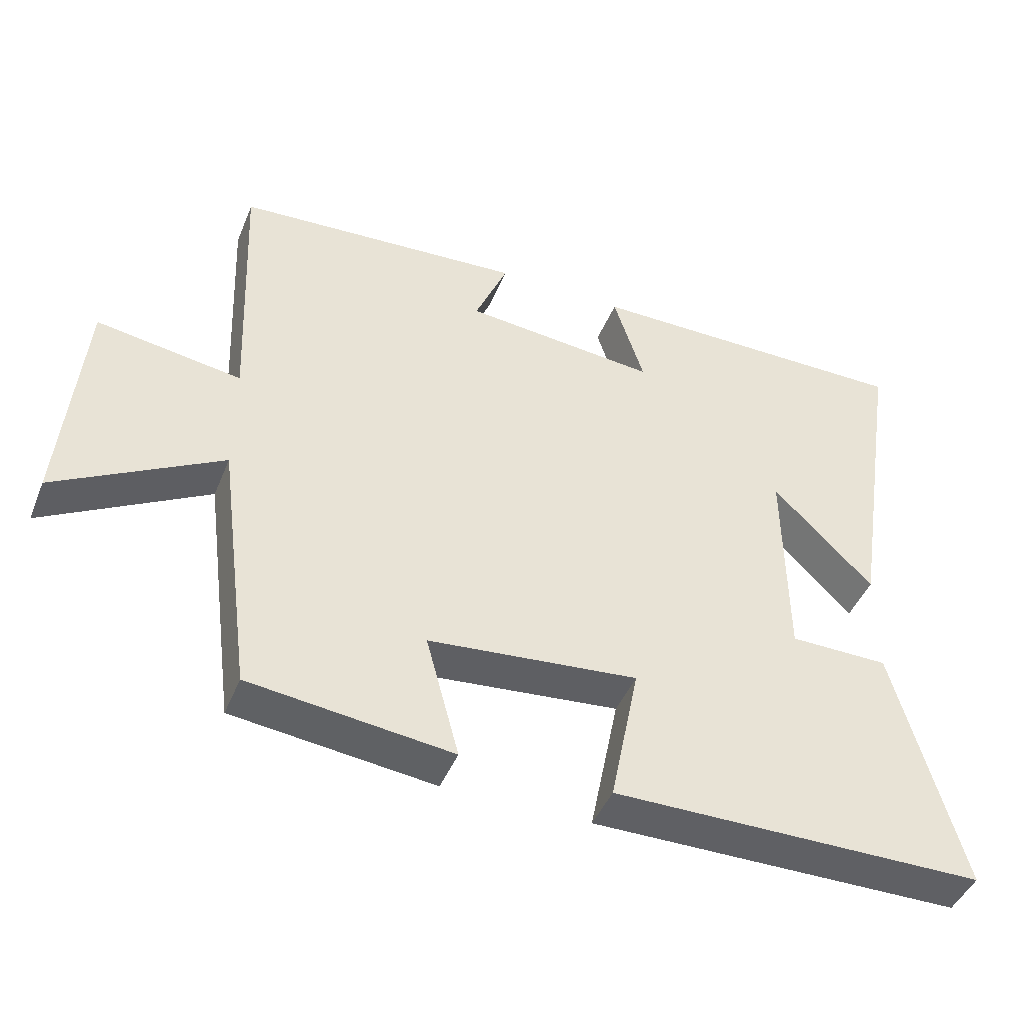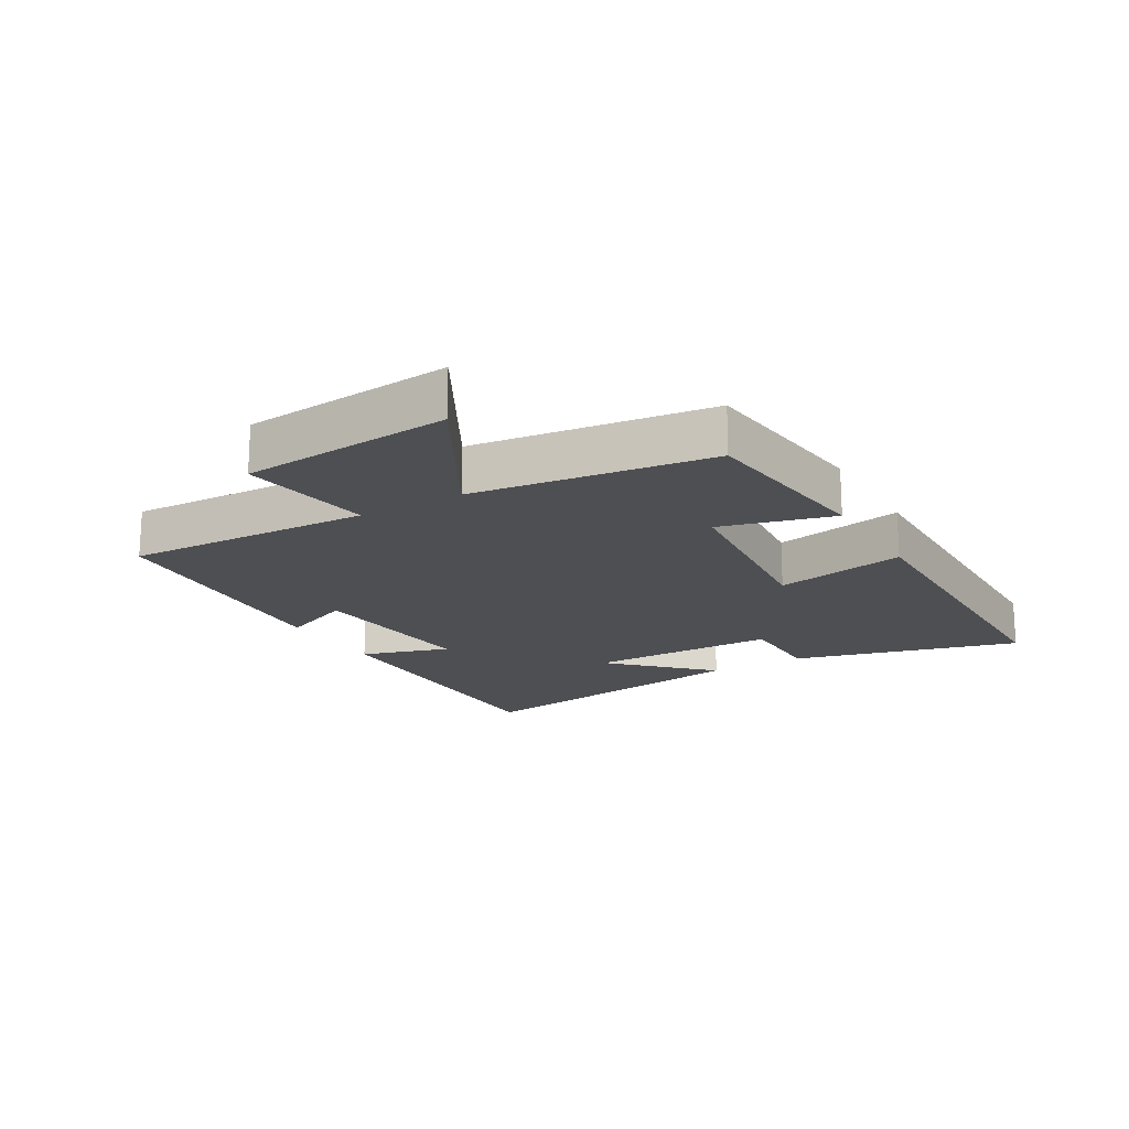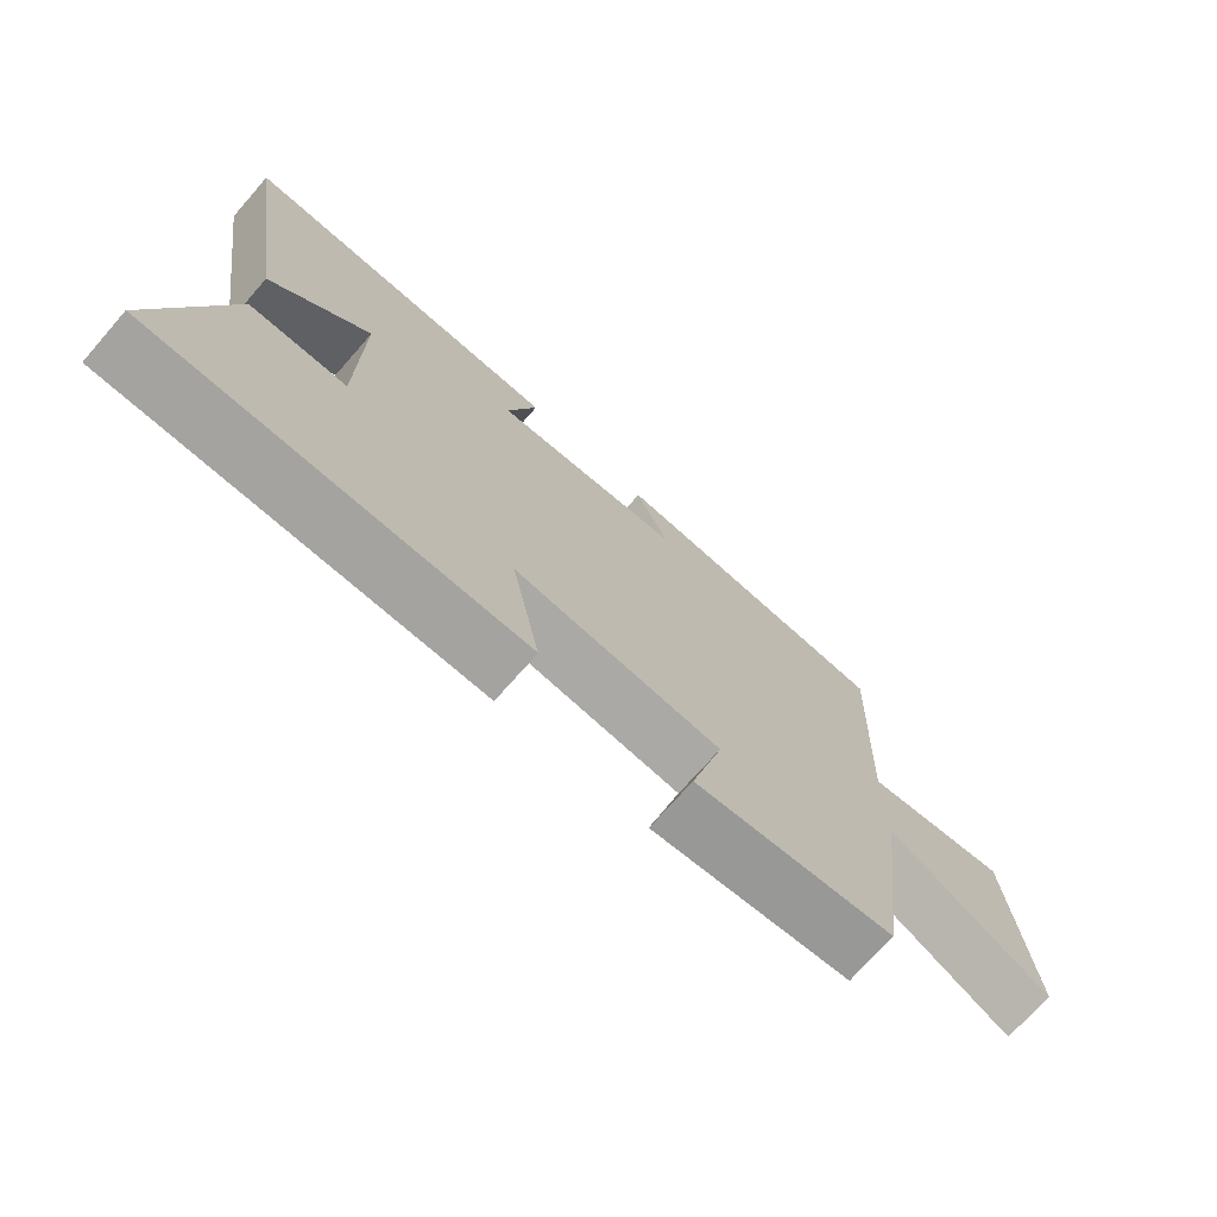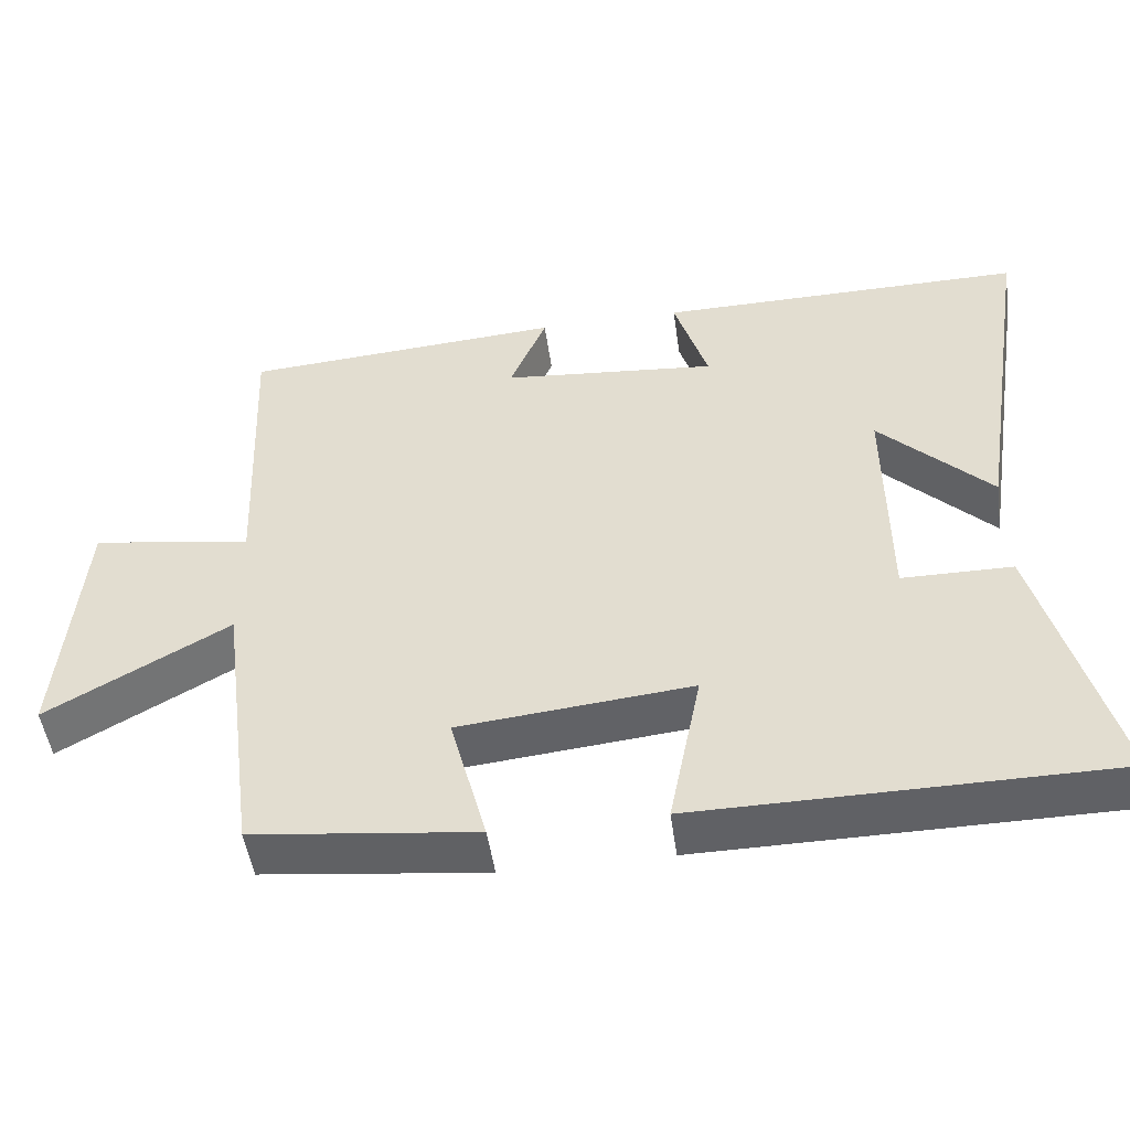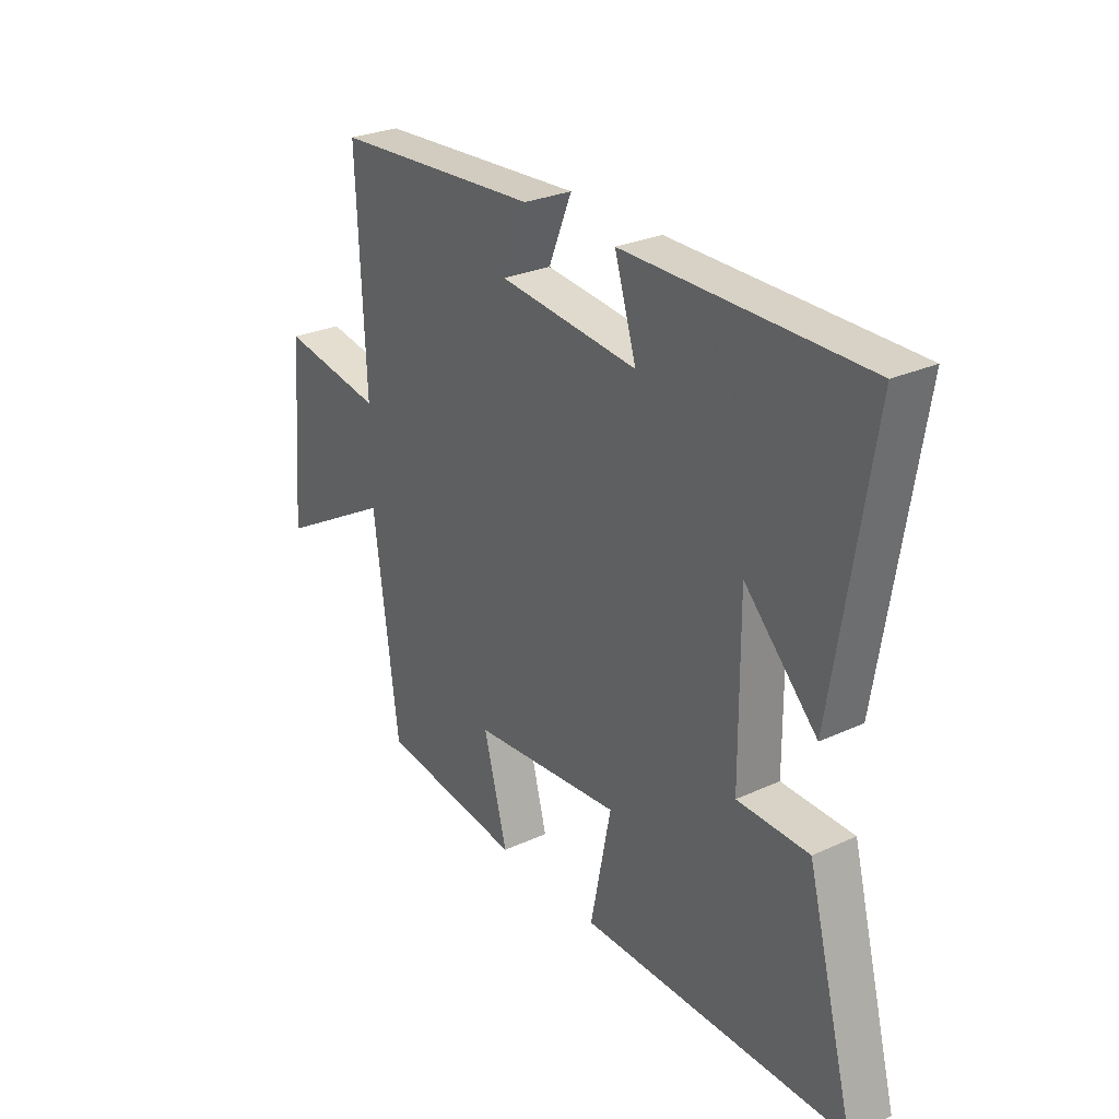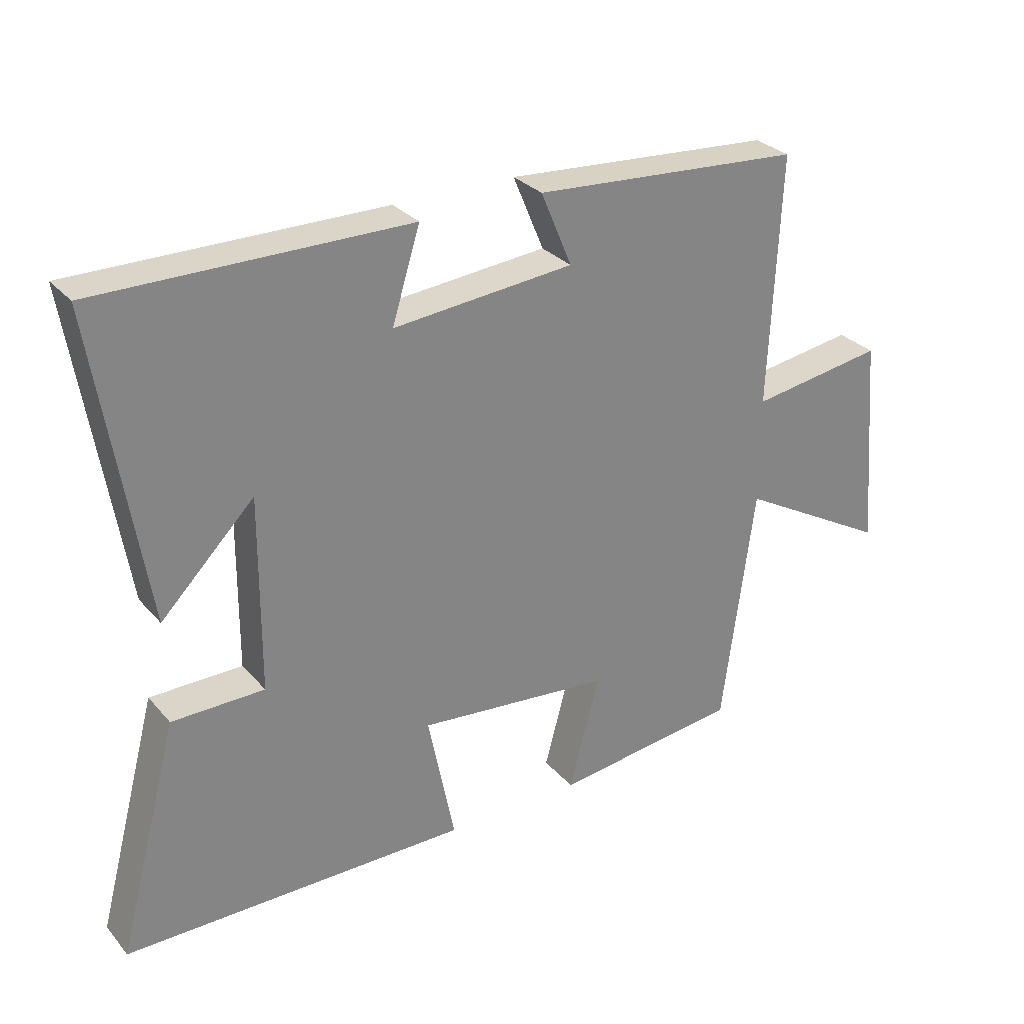
<metadata>
{"format":"obj","ext":"obj","renderer":"f3d","projection":"perspective","resolution":1024,"background":"white","views":[{"elev":-45.0,"azim":158.5,"up":"+Z"},{"elev":-18.0,"azim":120.4,"up":"+Y"},{"elev":-72.5,"azim":-41.3,"up":"+Z"},{"elev":-49.5,"azim":-172.0,"up":"+Z"},{"elev":27.8,"azim":-124.8,"up":"+Z"},{"elev":29.3,"azim":-32.6,"up":"+Z"}]}
</metadata>
<code>
v 0.517 0.07 0.471
v 0.5 0.07 0.08
v 0.71 0.07 0.112
v 0.738 0.07 -0.222
v 0.5 0.07 -0.088
v 0.45 0.07 -0.466
v 0.158 0.07 -0.5
v 0.206 0.07 -0.321
v -0.098 0.07 -0.291
v -0.056 0.07 -0.5
v -0.596 0.07 -0.496
v -0.5 0.07 -0.135
v -0.356 0.07 -0.134
v -0.354 0.07 0.17
v -0.5 0.07 0.023
v -0.576 0.07 0.503
v -0.094 0.07 0.5
v -0.138 0.07 0.359
v 0.144 0.07 0.385
v 0.096 0.07 0.5
v 0.517 0 0.471
v 0.5 0 0.08
v 0.71 0 0.112
v 0.738 0 -0.222
v 0.5 0 -0.088
v 0.45 0 -0.466
v 0.158 0 -0.5
v 0.206 0 -0.321
v -0.098 0 -0.291
v -0.056 0 -0.5
v -0.596 0 -0.496
v -0.5 0 -0.135
v -0.356 0 -0.134
v -0.354 0 0.17
v -0.5 0 0.023
v -0.576 0 0.503
v -0.094 0 0.5
v -0.138 0 0.359
v 0.144 0 0.385
v 0.096 0 0.5
f 19 20 1 2
f 18 19 2
f 16 17 18
f 16 18 2
f 14 15 16
f 14 16 2
f 13 14 2
f 10 11 12 13
f 9 10 13
f 8 9 13 2
f 5 6 7 8
f 5 8 2 3
f 3 4 5
f 22 21 40 39
f 22 39 38
f 38 37 36
f 22 38 36
f 36 35 34
f 22 36 34
f 22 34 33
f 33 32 31 30
f 33 30 29
f 22 33 29 28
f 28 27 26 25
f 23 22 28 25
f 25 24 23
f 1 21 22 2
f 2 22 23 3
f 3 23 24 4
f 4 24 25 5
f 5 25 26 6
f 6 26 27 7
f 7 27 28 8
f 8 28 29 9
f 9 29 30 10
f 10 30 31 11
f 11 31 32 12
f 12 32 33 13
f 13 33 34 14
f 14 34 35 15
f 15 35 36 16
f 16 36 37 17
f 17 37 38 18
f 18 38 39 19
f 19 39 40 20
f 20 40 21 1

</code>
